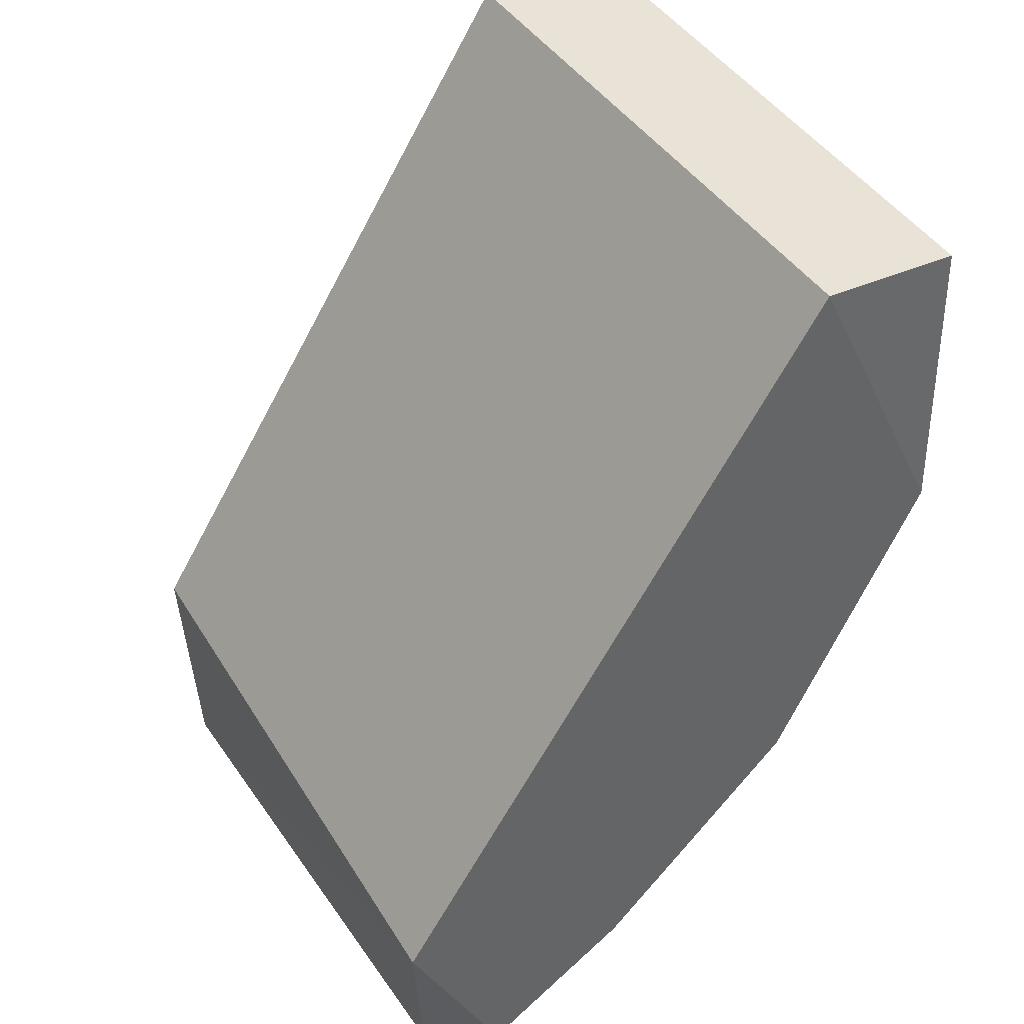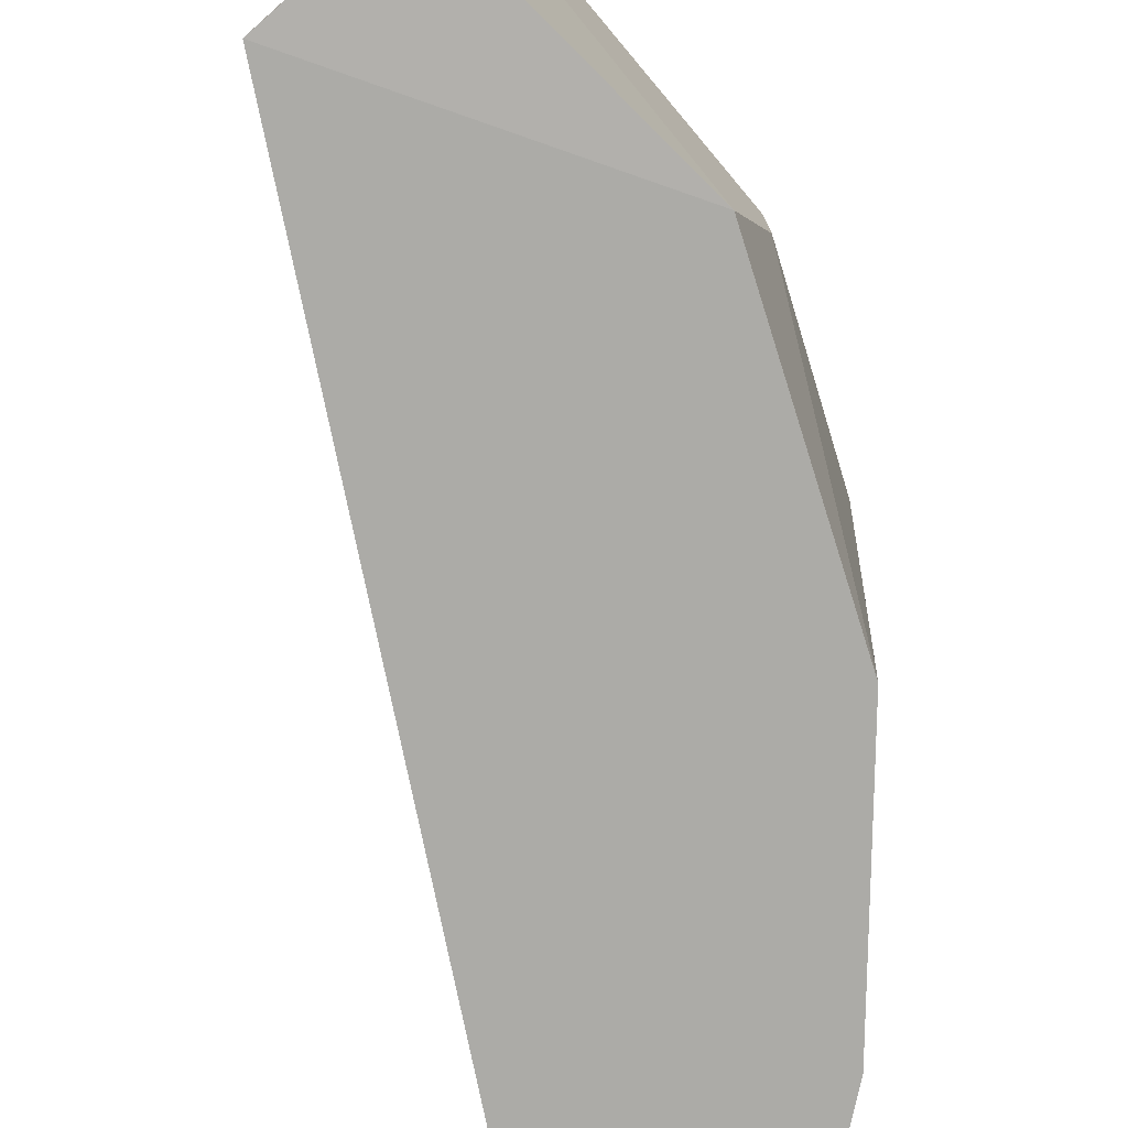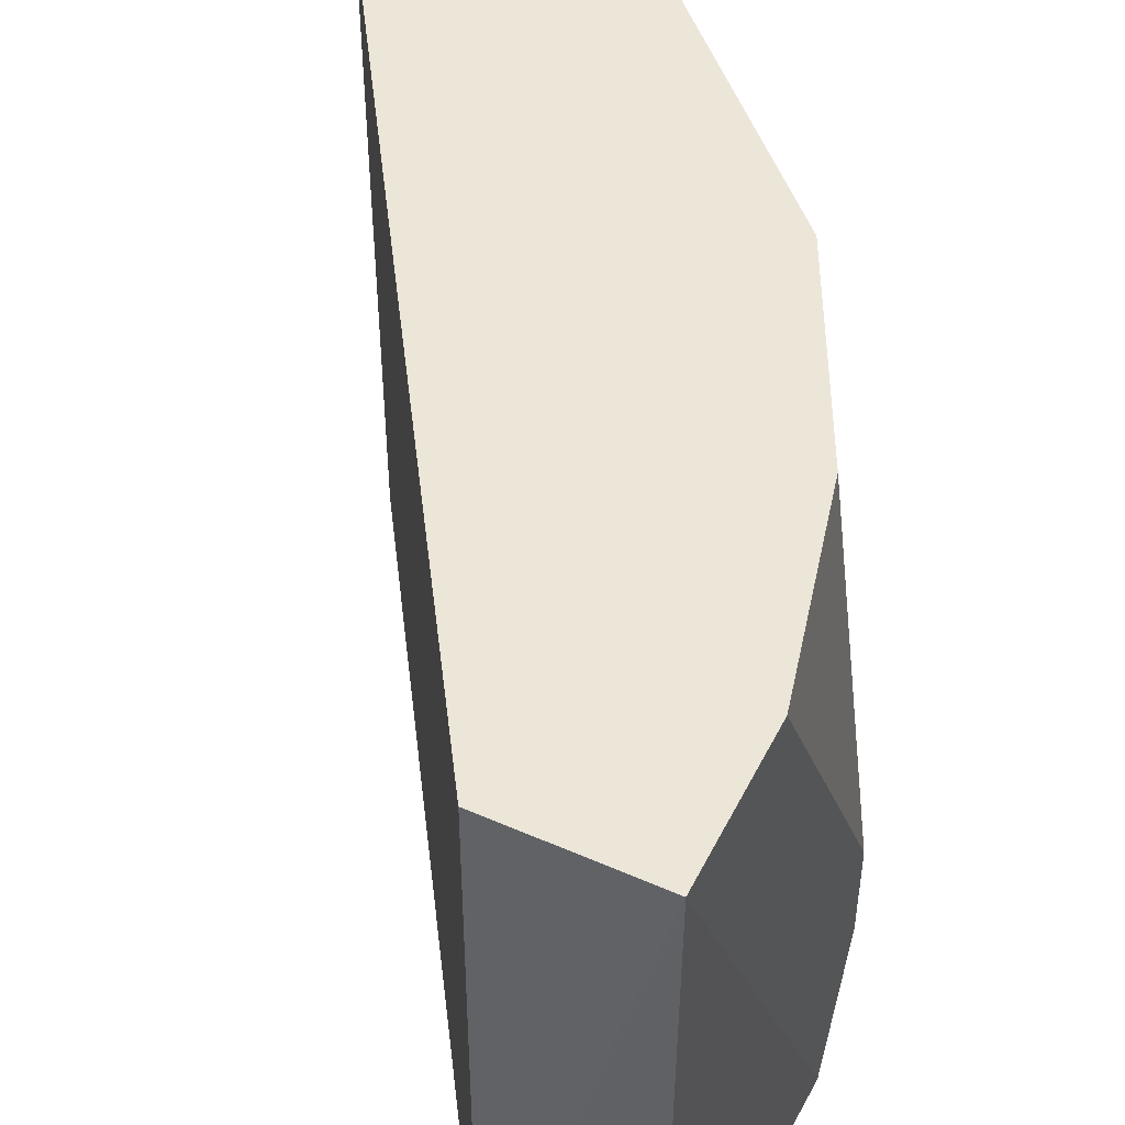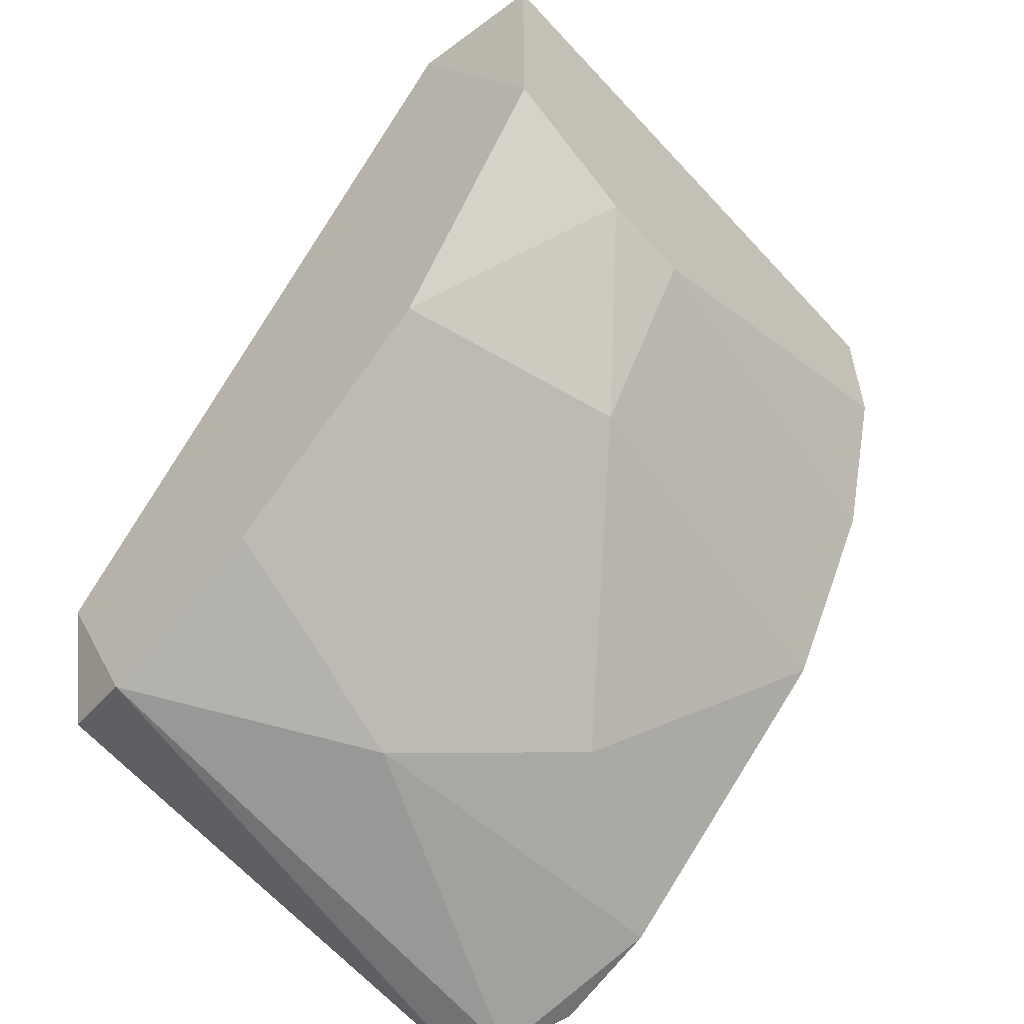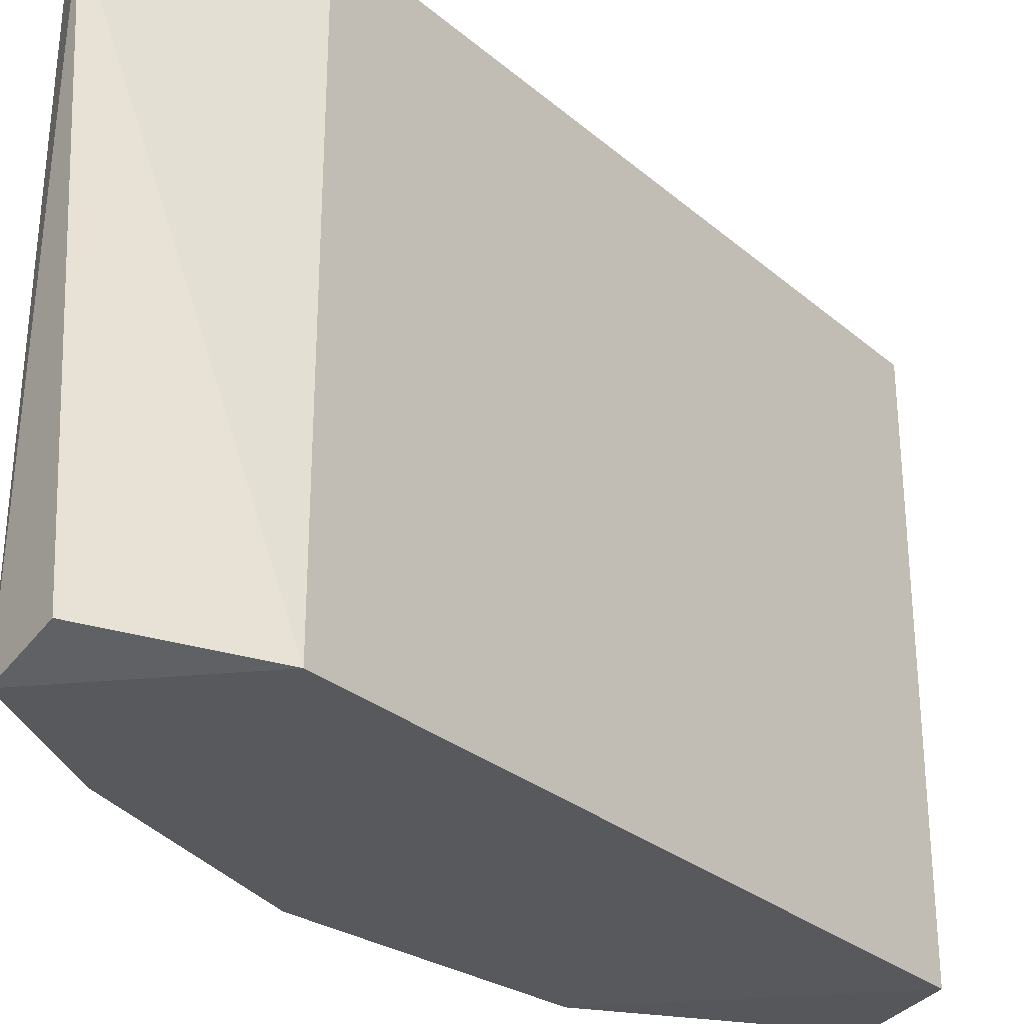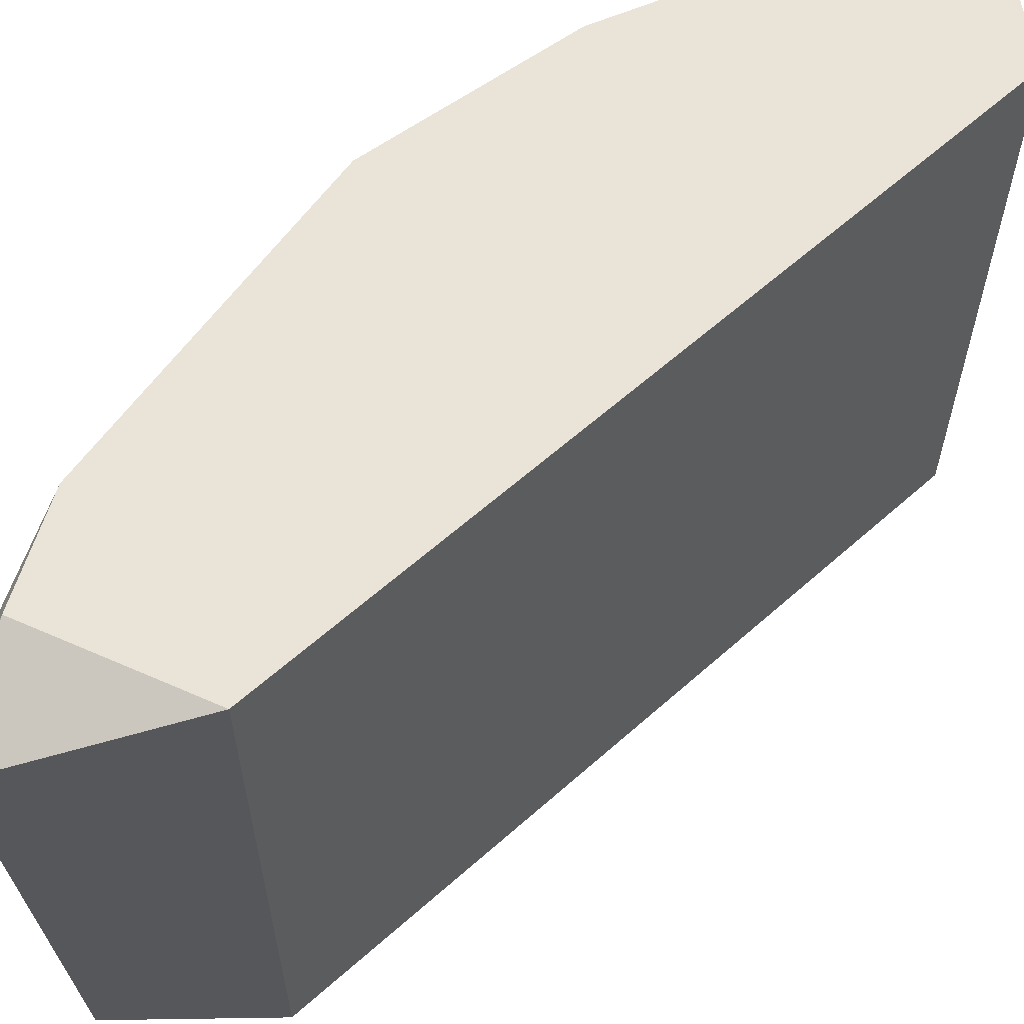
<metadata>
{"format":"obj","ext":"obj","renderer":"f3d","projection":"perspective","resolution":1024,"background":"white","views":[{"elev":41.6,"azim":-29.1,"up":"+Z"},{"elev":-76.2,"azim":44.2,"up":"+Y"},{"elev":49.5,"azim":26.0,"up":"+Y"},{"elev":-55.5,"azim":41.0,"up":"+Z"},{"elev":-29.1,"azim":-108.3,"up":"+Y"},{"elev":61.0,"azim":-99.5,"up":"+Y"}]}
</metadata>
<code>
v 0.158 0.1898 -0.08785
v 0.03814 0.04762 -0.2056
v 0.03387 0.1785 -0.212
v 0.1355 0.1898 -0.008821
v 0.1681 0.04429 -0.01061
v 0.1355 0.043 -0.1443
v 0.03387 0.043 -0.1669
v 0.03387 0.1898 -0.1669
v 0.1355 0.043 -0.008821
v 0.07903 0.1898 -0.1894
v 0.1693 0.1898 -0.008821
v 0.1693 0.07687 -0.08785
v 0.05645 0.043 -0.212
v 0.1355 0.1898 -0.133
v 0.07903 0.09947 -0.2007
v 0.1468 0.09947 -0.133
v 0.1693 0.043 -0.07659
v 0.1016 0.1446 -0.1781
v 0.1693 0.1898 -0.0427
v 0.04517 0.1785 -0.212
v 0.09032 0.043 -0.1894
v 0.1693 0.09947 -0.08785
v 0.05645 0.1898 -0.2007
f 10 20 23
f 3 2 7
f 4 1 8
f 3 7 8
f 7 4 8
f 4 7 9
f 7 6 9
f 8 1 10
f 1 4 11
f 4 9 11
f 9 5 11
f 2 3 13
f 7 2 13
f 6 7 13
f 10 1 14
f 12 6 16
f 14 1 16
f 5 9 17
f 9 6 17
f 11 5 17
f 6 12 17
f 12 11 17
f 10 14 18
f 15 10 18
f 14 16 18
f 16 15 18
f 1 11 19
f 11 12 19
f 13 3 20
f 10 15 20
f 15 13 20
f 6 13 21
f 13 15 21
f 16 6 21
f 15 16 21
f 12 16 22
f 16 1 22
f 1 19 22
f 19 12 22
f 3 8 23
f 8 10 23
f 20 3 23

</code>
